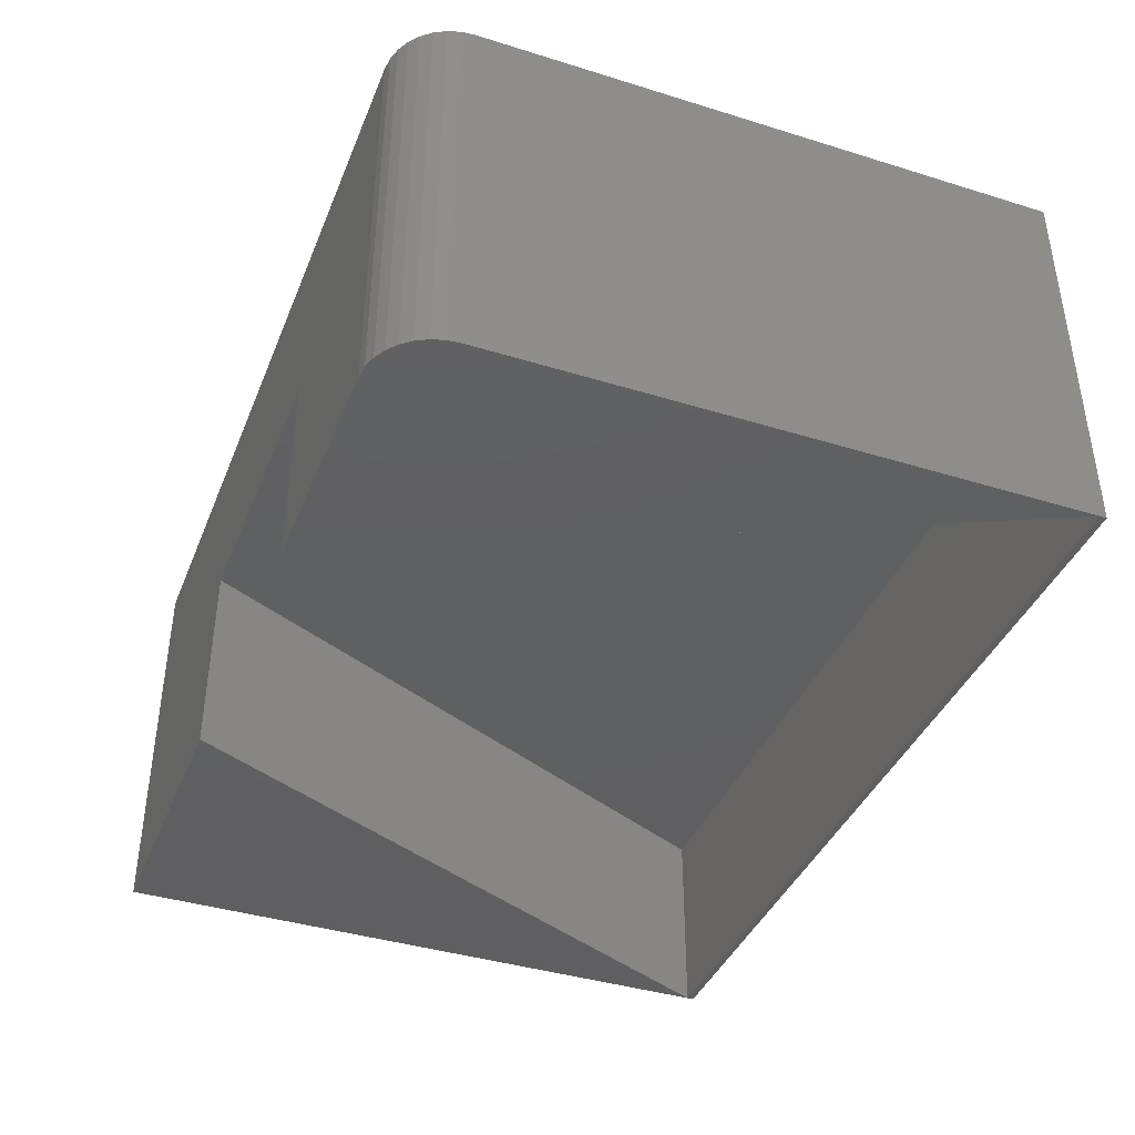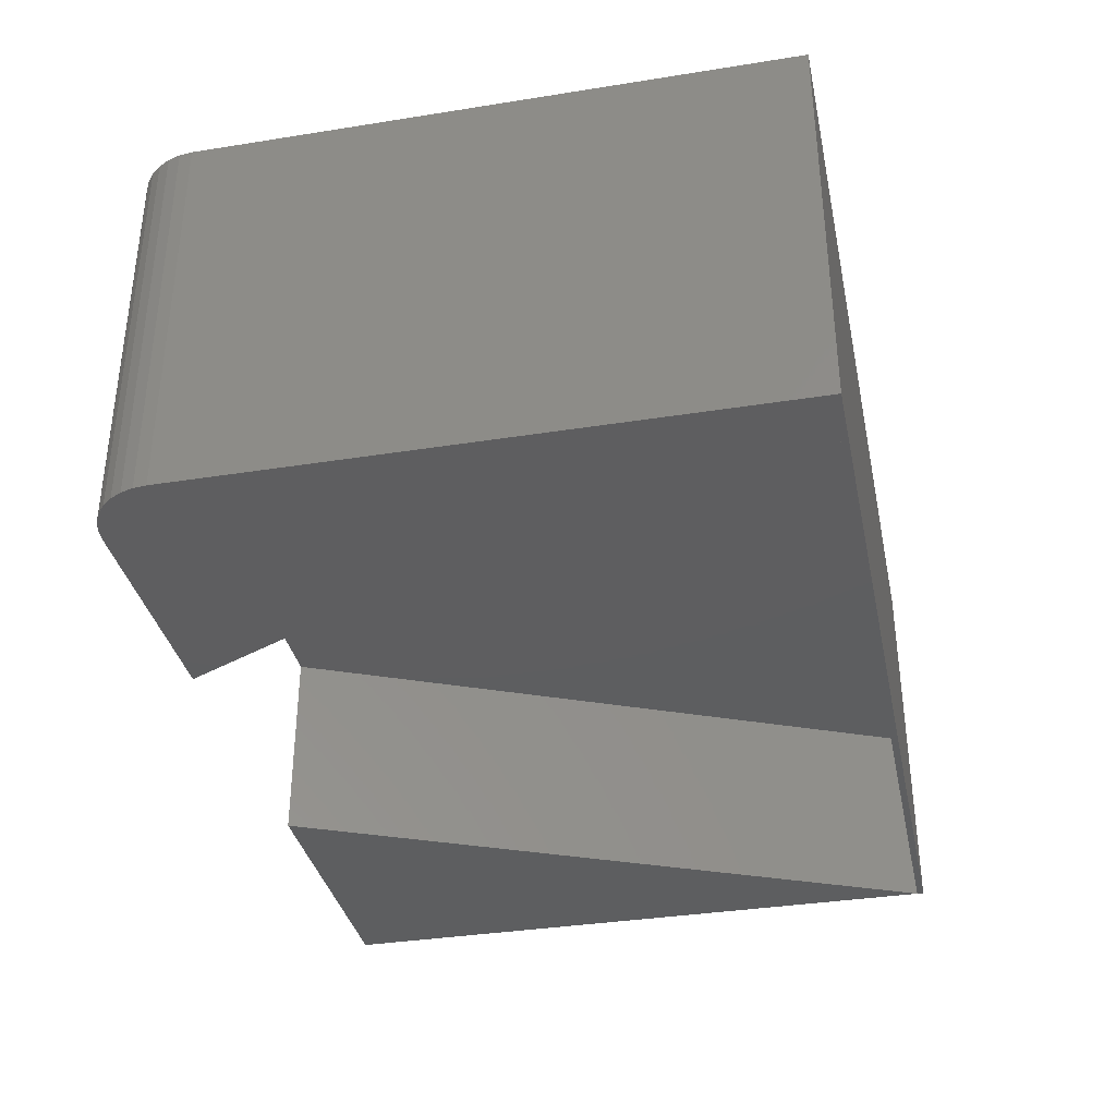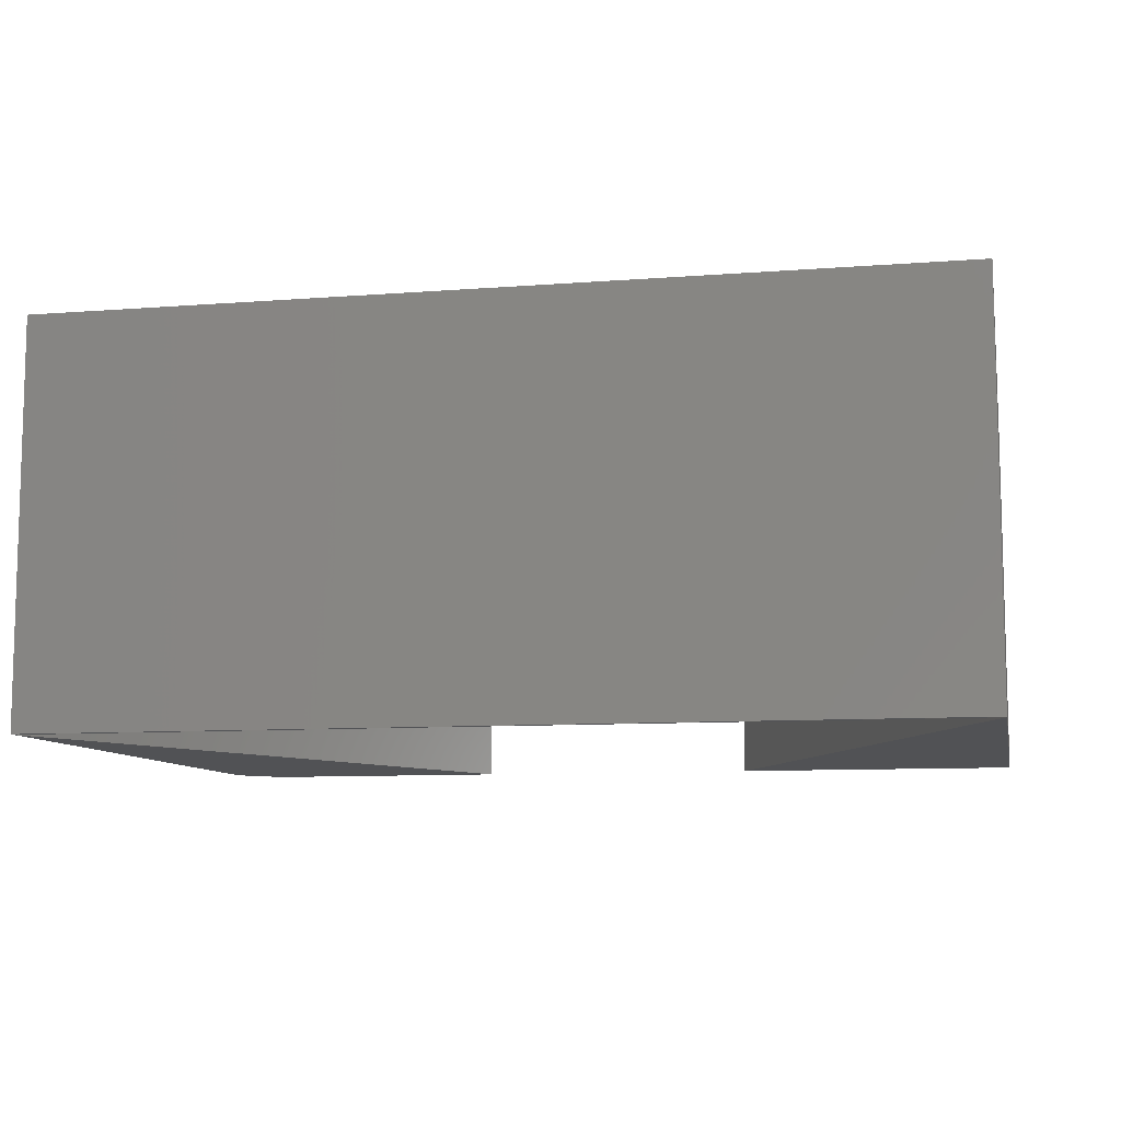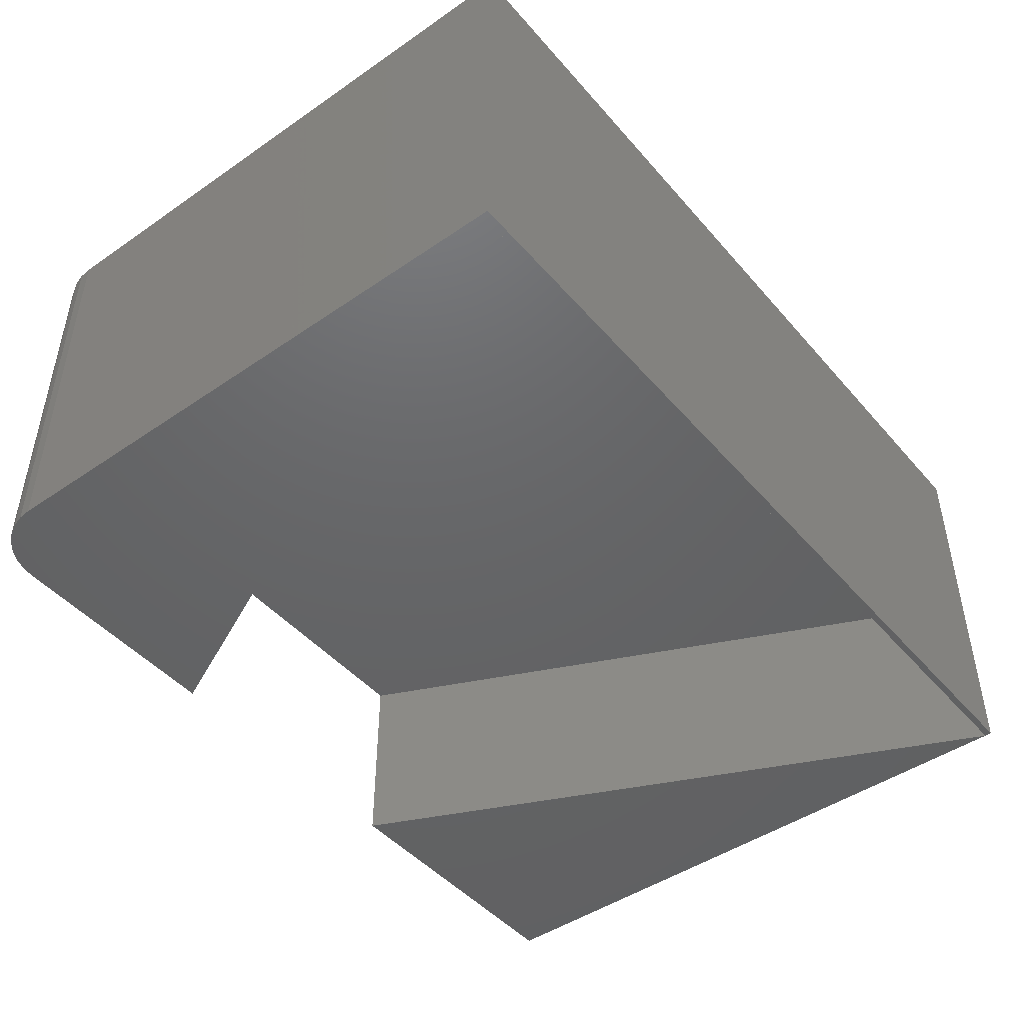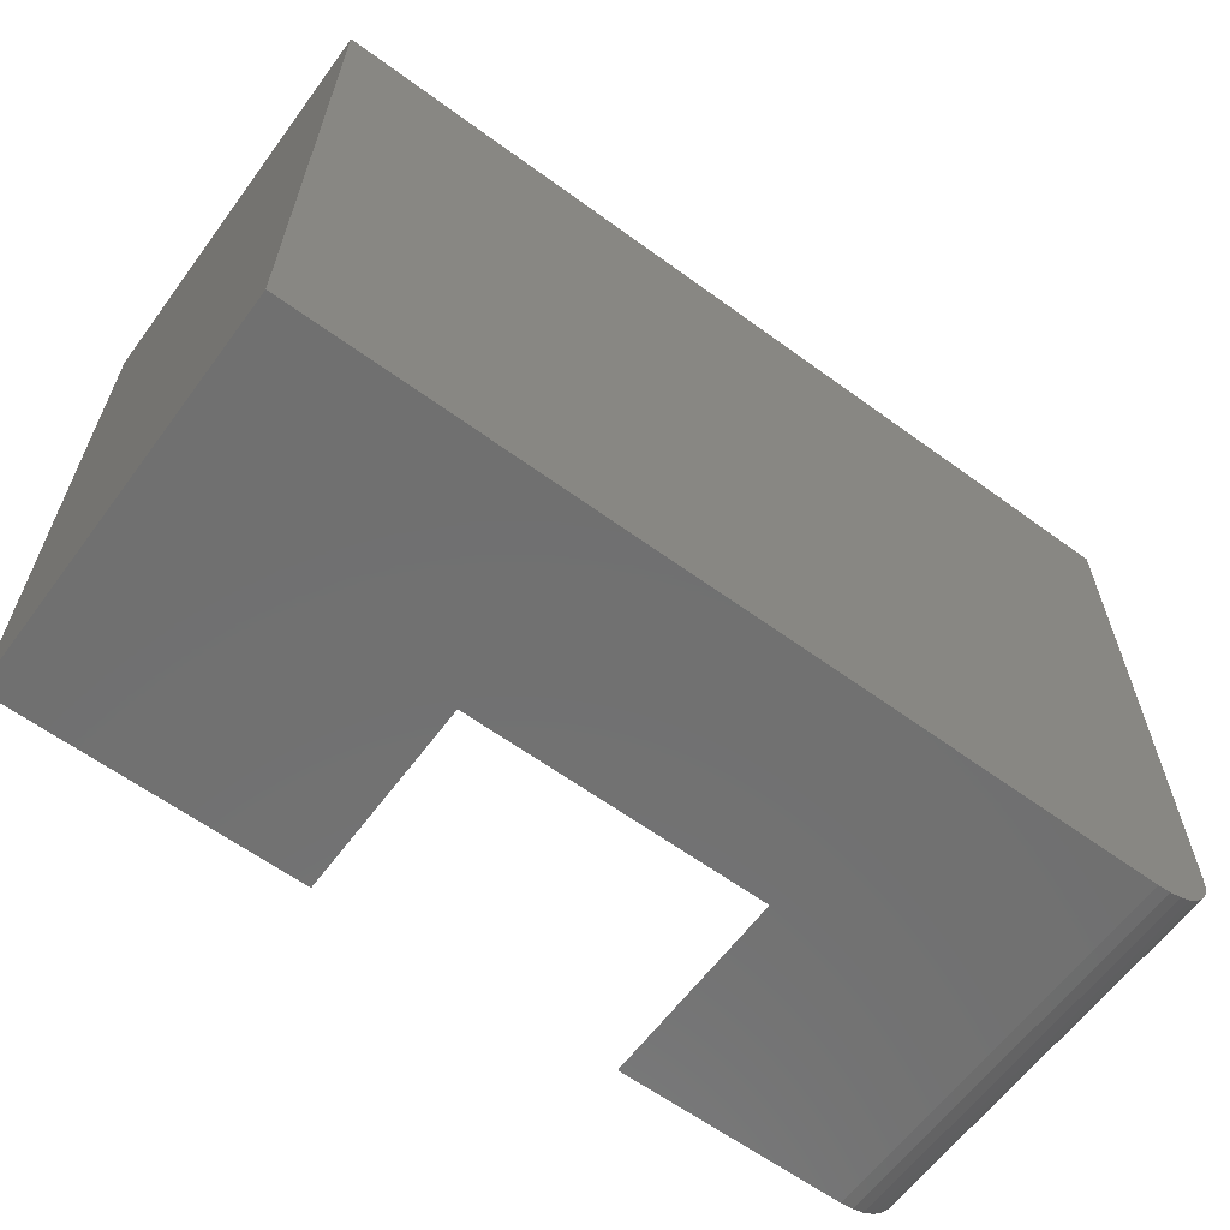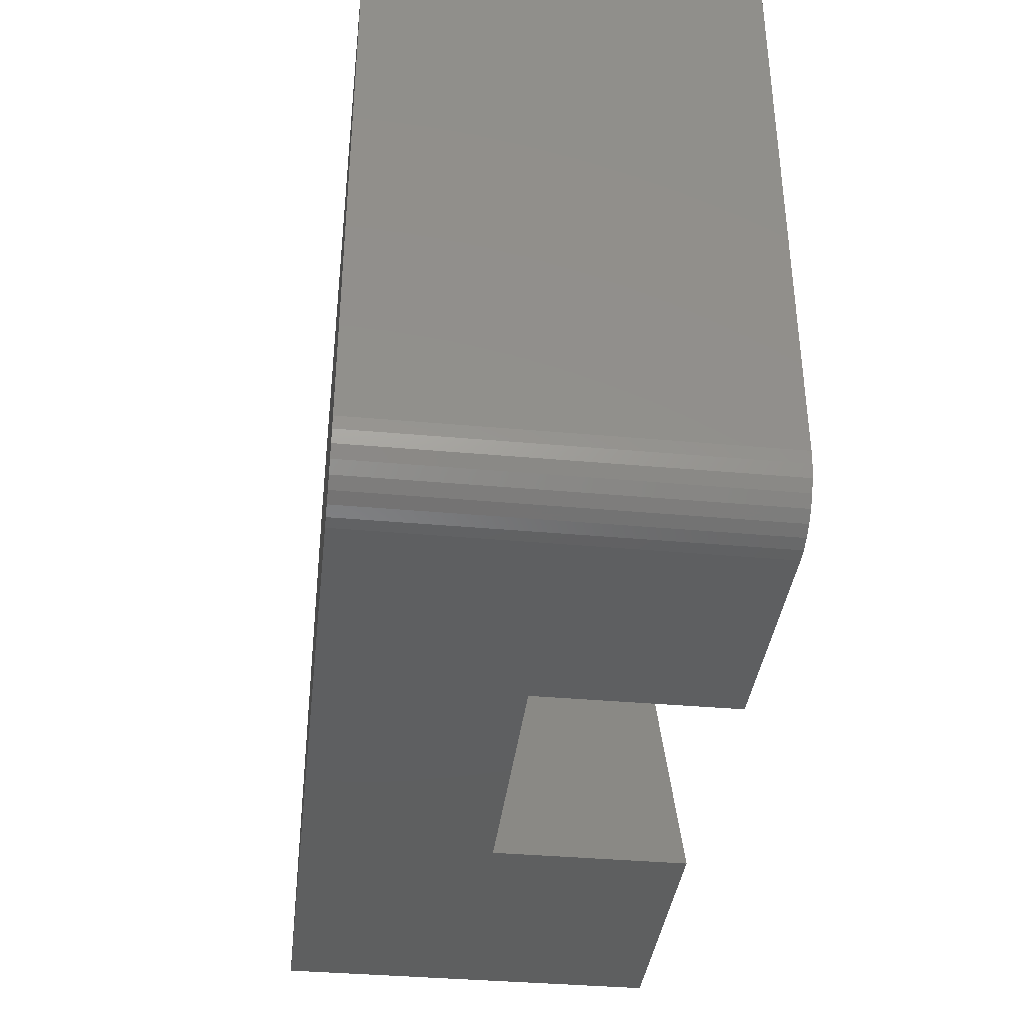
<metadata>
{"format":"stl","ext":"stl","renderer":"f3d","projection":"perspective","resolution":1024,"background":"white","views":[{"elev":-40.0,"azim":-110.9,"up":"+Y"},{"elev":-35.4,"azim":-78.1,"up":"+Y"},{"elev":-9.2,"azim":11.6,"up":"+Y"},{"elev":-46.2,"azim":-51.8,"up":"+Y"},{"elev":-62.3,"azim":143.5,"up":"+Z"},{"elev":-37.5,"azim":-96.6,"up":"+Z"}]}
</metadata>
<code>
# stl→obj: 32 verts, 60 faces
v -0.75 -0.3281 0.5391
v -0.75 -0.6641 0.5391
v -0.25 -0.3281 -0.5391
v -0.25 -0.6641 -0.5391
v 0.25 -0.3281 -0.5391
v 0.25 -0.6641 -0.5391
v 0.75 -0.3281 0.5391
v 0.75 -0.6641 0.5391
v 0.75 -0.6641 -0.5391
v 0.75 1.665e-16 -0.5391
v 0.75 2.875e-16 0.5504
v 0.75 -0.6641 0.5504
v -0.6406 1.214e-17 -0.5391
v -0.6406 -0.6641 -0.5391
v -0.75 1.214e-17 -0.4297
v -0.75 -0.6641 -0.4297
v -0.75 1.21e-16 0.5504
v -0.75 -0.6641 0.5504
v -0.7479 -0.6641 -0.451
v -0.7417 -0.6641 -0.4715
v -0.7316 -0.6641 -0.4905
v -0.718 -0.6641 -0.507
v -0.7014 -0.6641 -0.5206
v -0.6825 -0.6641 -0.5307
v -0.662 -0.6641 -0.537
v -0.662 1.001e-17 -0.537
v -0.6825 8.42e-18 -0.5307
v -0.7014 7.443e-18 -0.5206
v -0.718 7.113e-18 -0.507
v -0.7316 7.443e-18 -0.4905
v -0.7417 8.42e-18 -0.4715
v -0.7479 1.001e-17 -0.451
f 1 2 3
f 3 2 4
f 5 6 7
f 7 6 8
f 3 5 1
f 1 5 7
f 9 10 8
f 8 10 11
f 8 11 12
f 9 6 10
f 10 6 5
f 10 5 13
f 13 5 3
f 13 3 14
f 14 3 4
f 15 16 17
f 17 16 2
f 17 2 18
f 2 8 18
f 18 8 12
f 2 16 19
f 2 19 20
f 2 20 21
f 2 21 22
f 2 22 23
f 2 23 24
f 2 24 25
f 2 25 14
f 2 14 4
f 6 9 8
f 7 8 1
f 1 8 2
f 15 17 11
f 15 11 10
f 15 10 13
f 15 13 26
f 15 26 27
f 15 27 28
f 15 28 29
f 15 29 30
f 15 30 31
f 15 31 32
f 13 14 26
f 26 14 25
f 26 25 27
f 27 25 24
f 27 24 28
f 28 24 23
f 28 23 29
f 29 23 22
f 29 22 30
f 30 22 21
f 30 21 31
f 31 21 20
f 31 20 32
f 32 20 19
f 32 19 15
f 15 19 16
f 12 11 18
f 18 11 17

</code>
